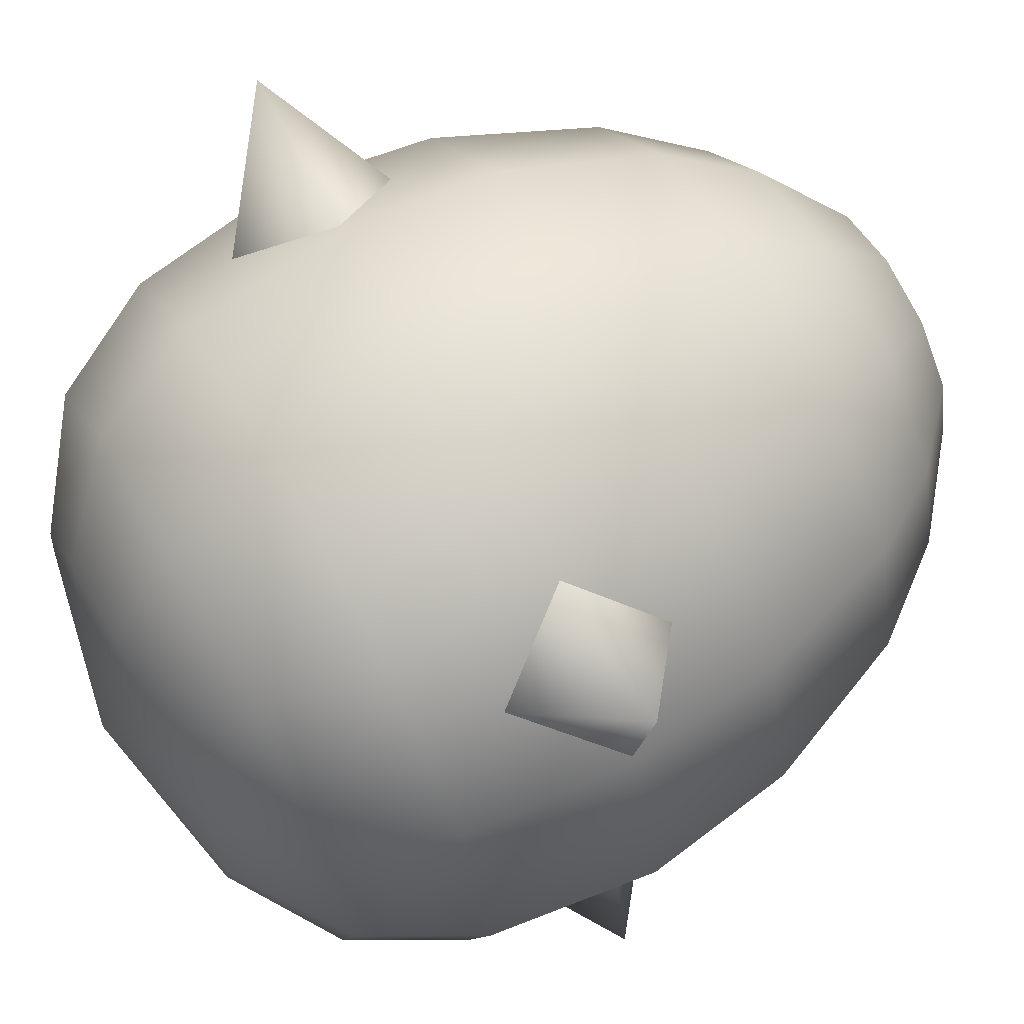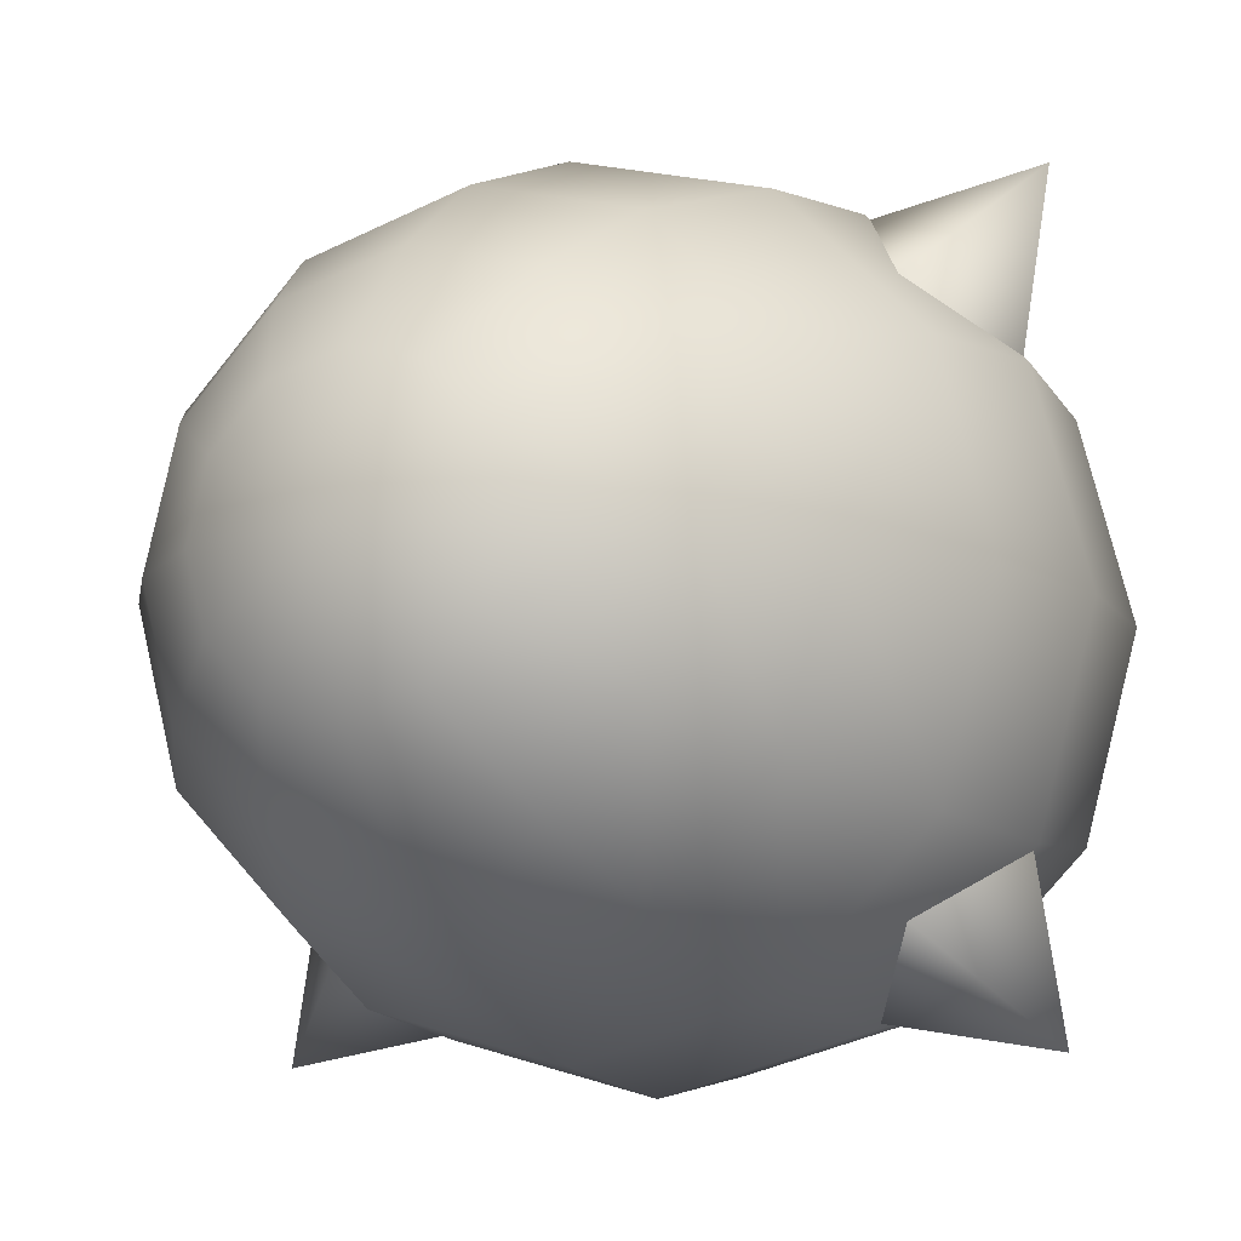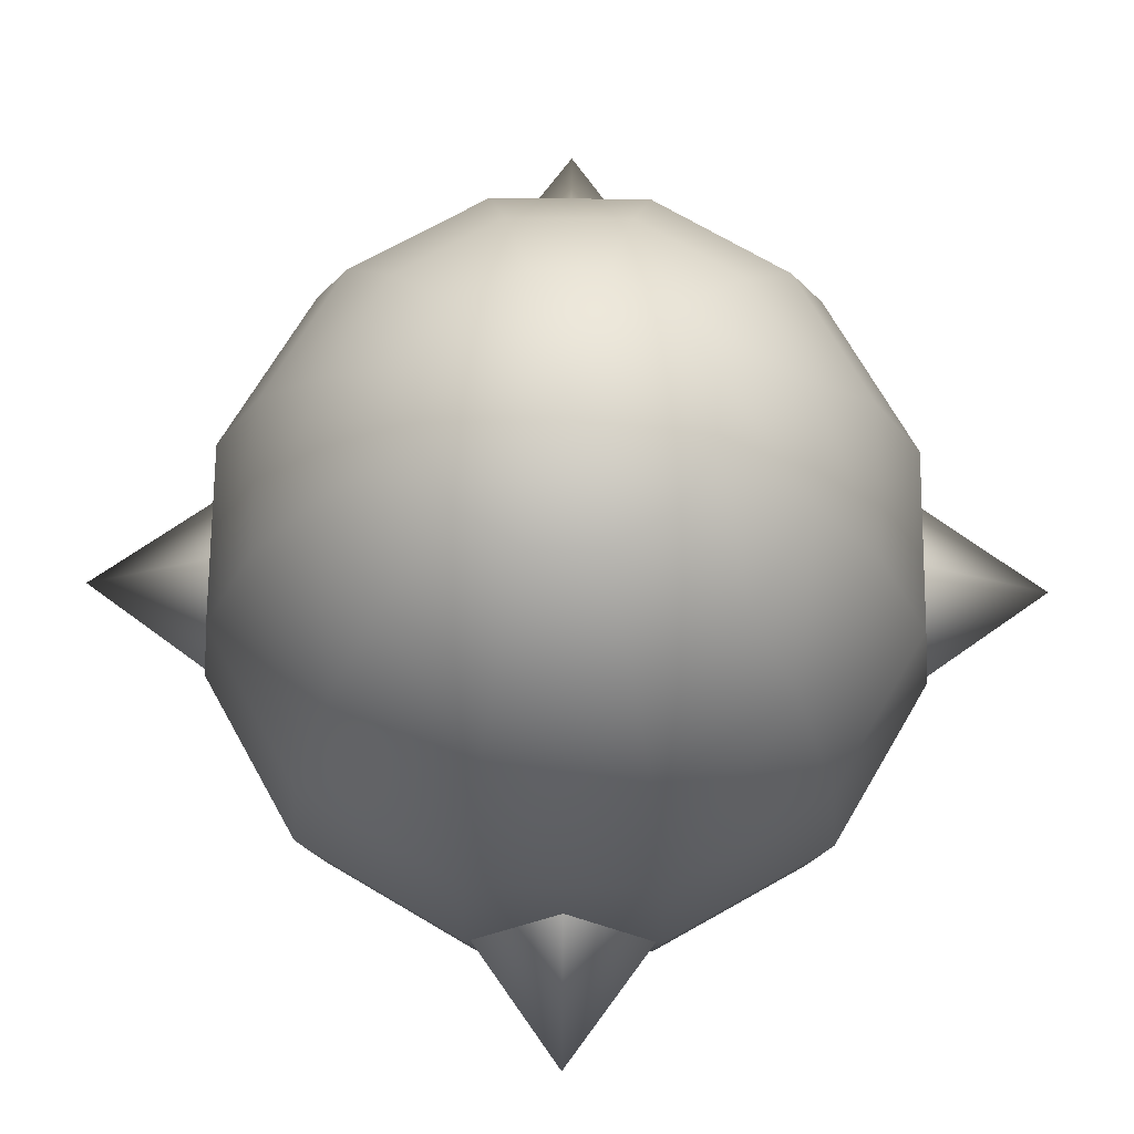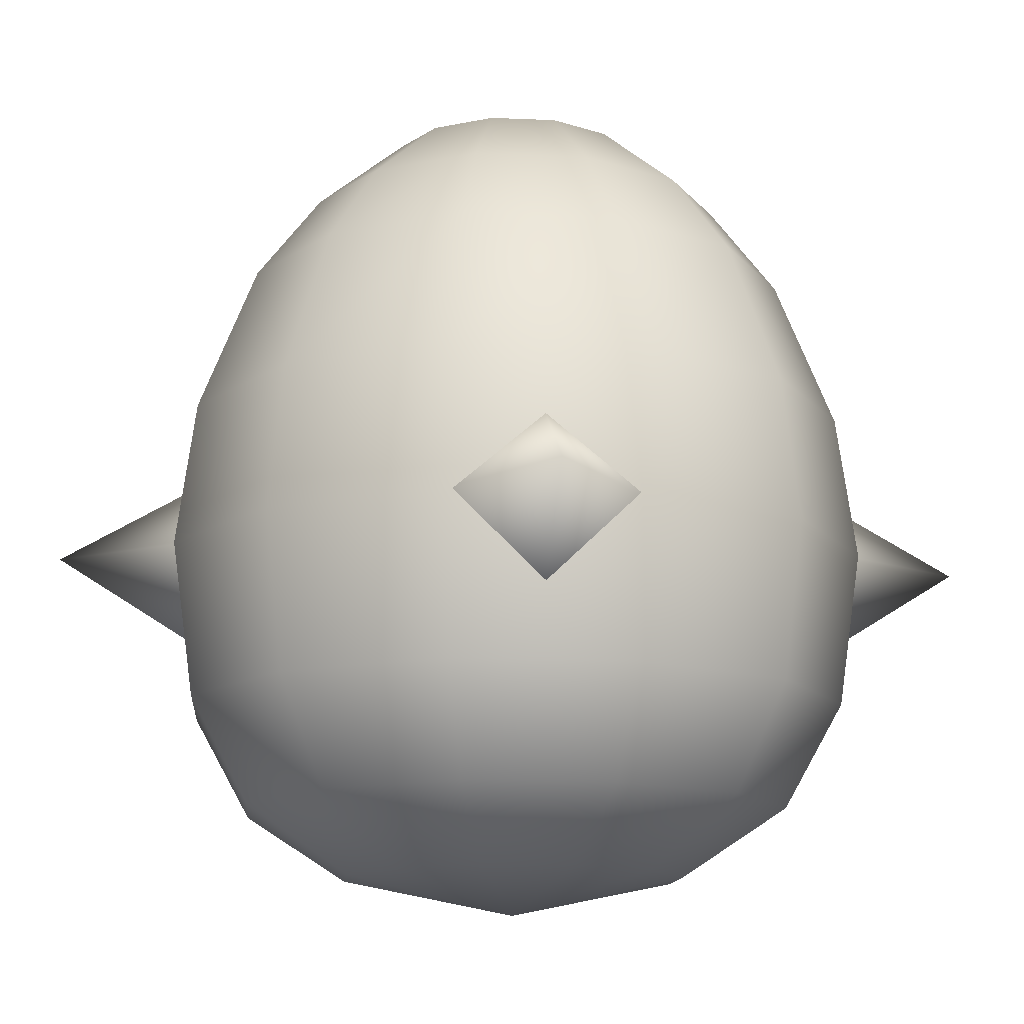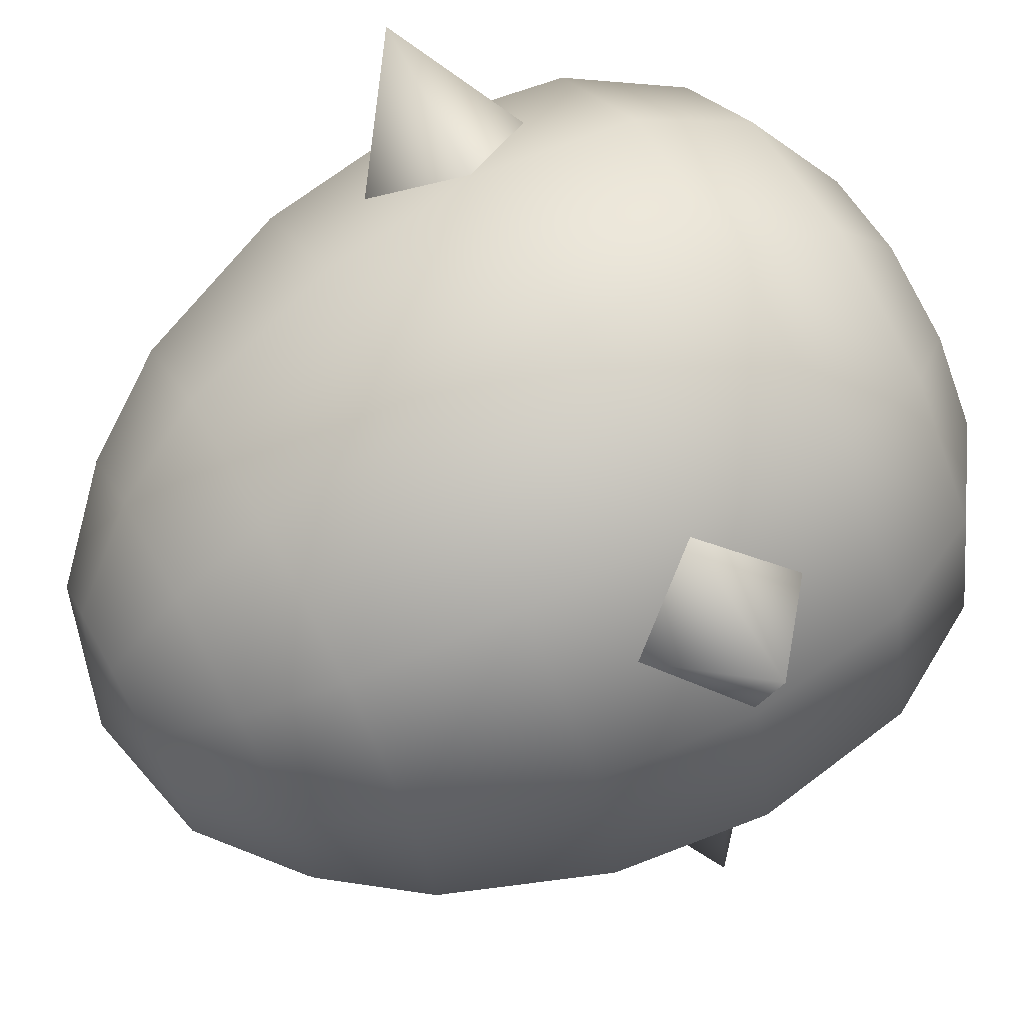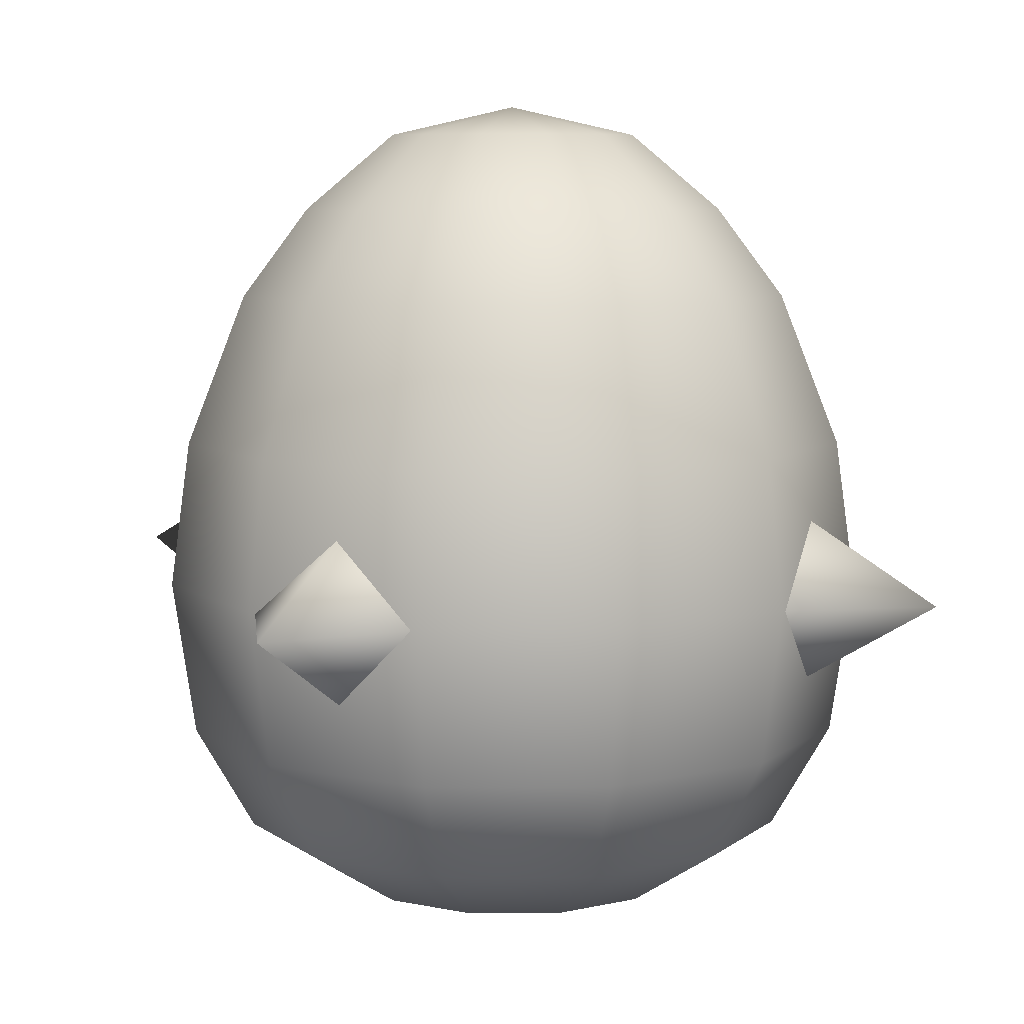
<metadata>
{"format":"obj","ext":"obj","renderer":"f3d","projection":"perspective","resolution":1024,"background":"white","views":[{"elev":66.8,"azim":-119.7,"up":"+Y"},{"elev":-9.7,"azim":27.7,"up":"+Y"},{"elev":70.6,"azim":-134.4,"up":"+Z"},{"elev":-13.3,"azim":39.7,"up":"+Z"},{"elev":70.2,"azim":61.1,"up":"+Y"},{"elev":8.0,"azim":164.0,"up":"+Z"}]}
</metadata>
<code>
g Egg Spike
v 0.2835 -0.2835 0.307
v 0.2586 -0.1319 0.3062
v 0.1959 -0.1959 0.23
v 0.2835 -0.2835 0.307
v 0.1959 -0.1959 0.23
v 0.1319 -0.2586 0.3062
v 0.1959 -0.1959 0.3778
v 0.2835 -0.2835 0.307
v 0.1319 -0.2586 0.3062
v 0.1959 -0.1959 0.3778
v 0.2586 -0.1319 0.3062
v 0.2835 -0.2835 0.307
v 0.2835 0.2835 0.307
v 0.1319 0.2586 0.3062
v 0.1959 0.1959 0.23
v 0.2835 0.2835 0.307
v 0.1959 0.1959 0.23
v 0.2586 0.1319 0.3062
v 0.1959 0.1959 0.3778
v 0.2835 0.2835 0.307
v 0.2586 0.1319 0.3062
v 0.1959 0.1959 0.3778
v 0.1319 0.2586 0.3062
v 0.2835 0.2835 0.307
v -0.2835 0.2835 0.307
v -0.2586 0.1319 0.3062
v -0.1959 0.1959 0.23
v -0.2835 0.2835 0.307
v -0.1959 0.1959 0.23
v -0.1319 0.2586 0.3062
v -0.1959 0.1959 0.3778
v -0.2835 0.2835 0.307
v -0.1319 0.2586 0.3062
v -0.1959 0.1959 0.3778
v -0.2586 0.1319 0.3062
v -0.2835 0.2835 0.307
v -0.2835 -0.2835 0.307
v -0.1319 -0.2586 0.3062
v -0.1959 -0.1959 0.23
v -0.2835 -0.2835 0.307
v -0.1959 -0.1959 0.23
v -0.2586 -0.1319 0.3062
v -0.1959 -0.1959 0.3778
v -0.2835 -0.2835 0.307
v -0.2586 -0.1319 0.3062
v -0.1959 -0.1959 0.3778
v -0.1319 -0.2586 0.3062
v -0.2835 -0.2835 0.307
v -1.084e-21 0 -0.001656
v 0.1301 -0.07513 0.02995
v 0.1503 0 0.02995
v 0.2392 0 0.08743
v 0.2072 -0.1196 0.08743
v 0.07513 -0.1301 0.02995
v 0.2505 -0.1446 0.176
v 0.2893 0 0.176
v 0.2668 -0.154 0.307
v 0.3081 0 0.307
v 0.2912 0 0.4302
v 0.1446 -0.2505 0.176
v 0.1196 -0.2072 0.08743
v -4.526e-11 -0.2893 0.176
v 3.368e-10 -0.1503 0.02995
v -1.744e-10 -0.2392 0.08743
v -0.07513 -0.1301 0.02995
v -0.1301 -0.07513 0.02995
v -0.1503 0 0.02995
v -0.1196 -0.2072 0.08743
v -0.2072 -0.1196 0.08743
v -0.2392 0 0.08743
v -0.1446 -0.2505 0.176
v -0.2505 -0.1446 0.176
v -0.2893 0 0.176
v -0.2668 -0.154 0.307
v -0.3081 0 0.307
v -0.2912 0 0.4302
v -0.154 -0.2668 0.307
v -0.2522 -0.1456 0.4302
v -0.2411 0 0.5568
v -0 -0.3081 0.307
v -0.1456 -0.2522 0.4302
v -0.2088 -0.1205 0.5568
v 0.154 -0.2668 0.307
v -1.084e-21 -0.2912 0.4302
v 0.1456 -0.2522 0.4302
v -0.16 -0.09235 0.6313
v -0.1847 0 0.6313
v -0.1205 -0.2088 0.5568
v 0.2522 -0.1456 0.4302
v 0.2411 0 0.5568
v 0.2088 -0.1205 0.5568
v 0.1847 0 0.6313
v 0.1205 -0.2088 0.5568
v 0.16 -0.09235 0.6313
v -8.883e-11 -0.2411 0.5568
v -0.09235 -0.16 0.6313
v 0.09235 -0.16 0.6313
v -1.421e-16 -0.1847 0.6313
v 0.0937 -0.0541 0.6949
v 0.1082 0 0.6949
v -1.335e-10 0 0.7194
v 0.0541 -0.0937 0.6949
v -1.335e-10 -0.1082 0.6949
v -0.0541 -0.0937 0.6949
v -0.0937 -0.0541 0.6949
v -0.1082 0 0.6949
v -1.335e-10 0 0.7194
v -0.1082 0 0.6949
v -0.0937 0.0541 0.6949
v -0.1847 0 0.6313
v -0.16 0.09235 0.6313
v -0.2411 0 0.5568
v -0.0541 0.0937 0.6949
v -0.2088 0.1205 0.5568
v -0.09235 0.16 0.6313
v -1.335e-10 0.1082 0.6949
v -0.2522 0.1456 0.4302
v -0.2912 0 0.4302
v -0.2668 0.154 0.307
v -0.3081 0 0.307
v -0.2893 0 0.176
v -0.2505 0.1446 0.176
v -0.2392 0 0.08743
v -0.2072 0.1196 0.08743
v -0.1503 0 0.02995
v -0.1446 0.2505 0.176
v -0.154 0.2668 0.307
v -4.526e-11 0.2893 0.176
v -0.1456 0.2522 0.4302
v -0.1301 0.07513 0.02995
v -1.084e-21 0 -0.001656
v -0.1196 0.2072 0.08743
v -0.07513 0.1301 0.02995
v -1.744e-10 0.2392 0.08743
v 3.368e-10 0.1503 0.02995
v 0.1196 0.2072 0.08743
v 0.07513 0.1301 0.02995
v 0.1301 0.07513 0.02995
v 0.1503 0 0.02995
v 0.2392 0 0.08743
v 0.2072 0.1196 0.08743
v 0.1446 0.2505 0.176
v 0.2505 0.1446 0.176
v 0.2668 0.154 0.307
v 0.2893 0 0.176
v 0.3081 0 0.307
v 0.2912 0 0.4302
v 0.154 0.2668 0.307
v 0.2522 0.1456 0.4302
v 0.2411 0 0.5568
v 0.1456 0.2522 0.4302
v 0.2088 0.1205 0.5568
v 0.1847 0 0.6313
v -0 0.3081 0.307
v -1.084e-21 0.2912 0.4302
v 0.1205 0.2088 0.5568
v 0.16 0.09235 0.6313
v -0.1205 0.2088 0.5568
v -8.883e-11 0.2411 0.5568
v -1.421e-16 0.1847 0.6313
v 0.09235 0.16 0.6313
v 0.0541 0.0937 0.6949
v 0.0937 0.0541 0.6949
v 0.1082 0 0.6949
g Egg Spike_0
f 3 2 1
f 6 5 4
f 9 8 7
f 12 11 10
f 15 14 13
f 18 17 16
f 21 20 19
f 24 23 22
f 27 26 25
f 30 29 28
f 33 32 31
f 36 35 34
f 39 38 37
f 42 41 40
f 45 44 43
f 48 47 46
f 51 50 49
f 51 52 50
f 53 50 52
f 50 54 49
f 50 53 54
f 53 52 55
f 56 55 52
f 55 56 57
f 57 56 58
f 58 59 57
f 55 60 53
f 55 57 60
f 61 54 53
f 61 53 60
f 60 62 61
f 54 61 63
f 54 63 49
f 64 63 61
f 64 61 62
f 63 65 49
f 63 64 65
f 65 66 49
f 66 67 49
f 68 65 64
f 65 68 66
f 64 62 68
f 66 69 67
f 69 66 68
f 70 67 69
f 68 71 69
f 71 68 62
f 69 72 70
f 72 69 71
f 73 70 72
f 72 74 73
f 72 71 74
f 73 74 75
f 75 74 76
f 77 74 71
f 71 62 77
f 74 78 76
f 74 77 78
f 76 78 79
f 80 77 62
f 81 78 77
f 77 80 81
f 82 79 78
f 78 81 82
f 80 62 83
f 60 83 62
f 83 60 57
f 84 81 80
f 80 83 84
f 83 57 85
f 85 84 83
f 82 86 79
f 87 79 86
f 88 82 81
f 81 84 88
f 89 85 57
f 57 59 89
f 59 90 89
f 91 89 90
f 89 91 85
f 90 92 91
f 85 93 84
f 93 85 91
f 94 91 92
f 91 94 93
f 95 84 93
f 95 88 84
f 88 96 82
f 86 82 96
f 93 97 95
f 97 93 94
f 95 98 88
f 96 88 98
f 98 95 97
f 94 92 99
f 100 99 92
f 99 100 101
f 99 102 94
f 97 94 102
f 102 99 101
f 98 97 103
f 102 103 97
f 98 103 96
f 103 102 101
f 104 96 103
f 96 104 86
f 104 103 101
f 105 86 104
f 105 104 101
f 86 105 87
f 106 105 101
f 106 87 105
f 109 108 107
f 108 109 110
f 111 110 109
f 110 111 112
f 113 109 107
f 109 113 111
f 114 112 111
f 115 111 113
f 111 115 114
f 116 113 107
f 113 116 115
f 114 117 112
f 118 112 117
f 117 119 118
f 119 120 118
f 119 121 120
f 122 121 119
f 121 122 123
f 124 123 122
f 123 124 125
f 122 119 126
f 122 126 124
f 119 117 127
f 127 126 119
f 126 127 128
f 117 114 129
f 129 127 117
f 130 125 124
f 125 130 131
f 132 124 126
f 124 132 130
f 126 128 132
f 133 130 132
f 130 133 131
f 132 134 133
f 134 132 128
f 135 133 134
f 133 135 131
f 134 136 135
f 134 128 136
f 135 137 131
f 137 135 136
f 137 138 131
f 138 139 131
f 139 138 140
f 138 137 141
f 136 141 137
f 141 140 138
f 136 142 141
f 142 136 128
f 141 143 140
f 143 141 142
f 143 142 144
f 145 140 143
f 143 144 145
f 145 144 146
f 146 144 147
f 142 128 148
f 148 144 142
f 147 144 149
f 147 149 150
f 149 144 151
f 148 151 144
f 152 150 149
f 149 151 152
f 150 152 153
f 154 148 128
f 154 128 127
f 127 129 154
f 154 155 148
f 151 148 155
f 155 154 129
f 156 152 151
f 151 155 156
f 157 153 152
f 152 156 157
f 129 158 155
f 158 129 114
f 158 114 115
f 159 156 155
f 159 155 158
f 115 160 158
f 159 158 160
f 160 115 116
f 156 159 161
f 160 161 159
f 160 116 161
f 161 157 156
f 162 161 116
f 161 162 157
f 162 116 107
f 157 163 153
f 163 157 162
f 163 162 107
f 164 153 163
f 164 163 107

</code>
